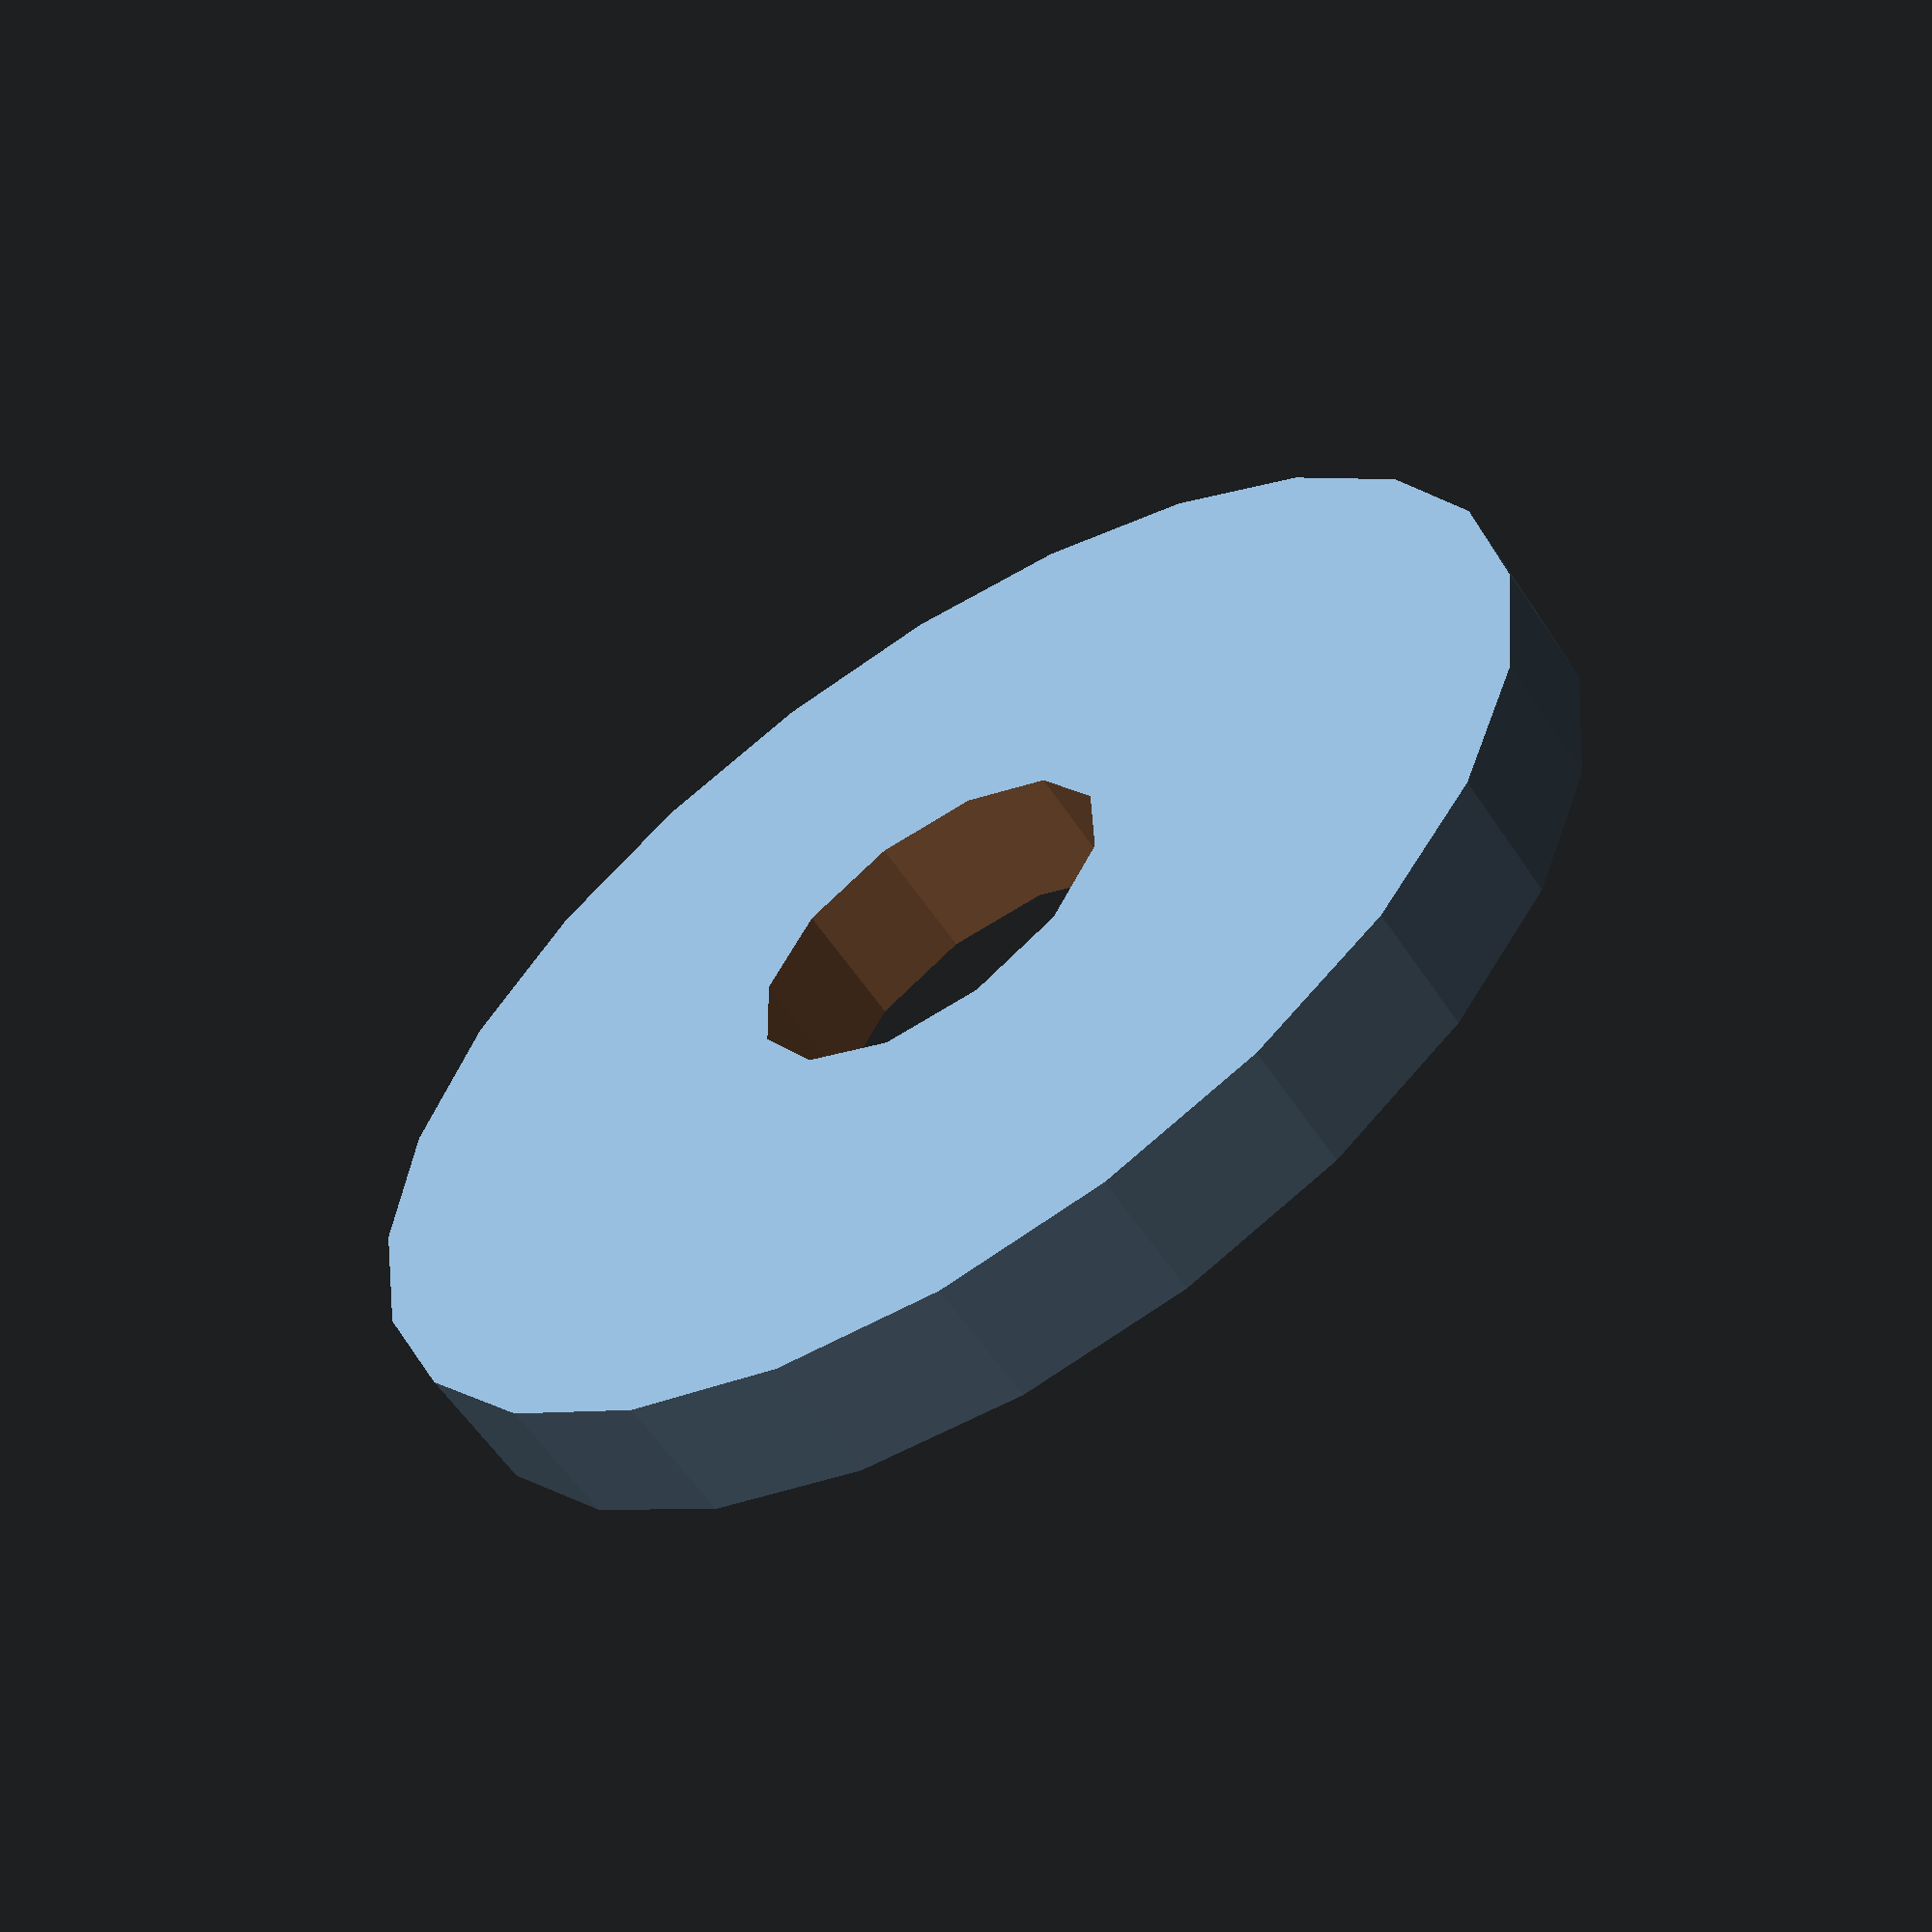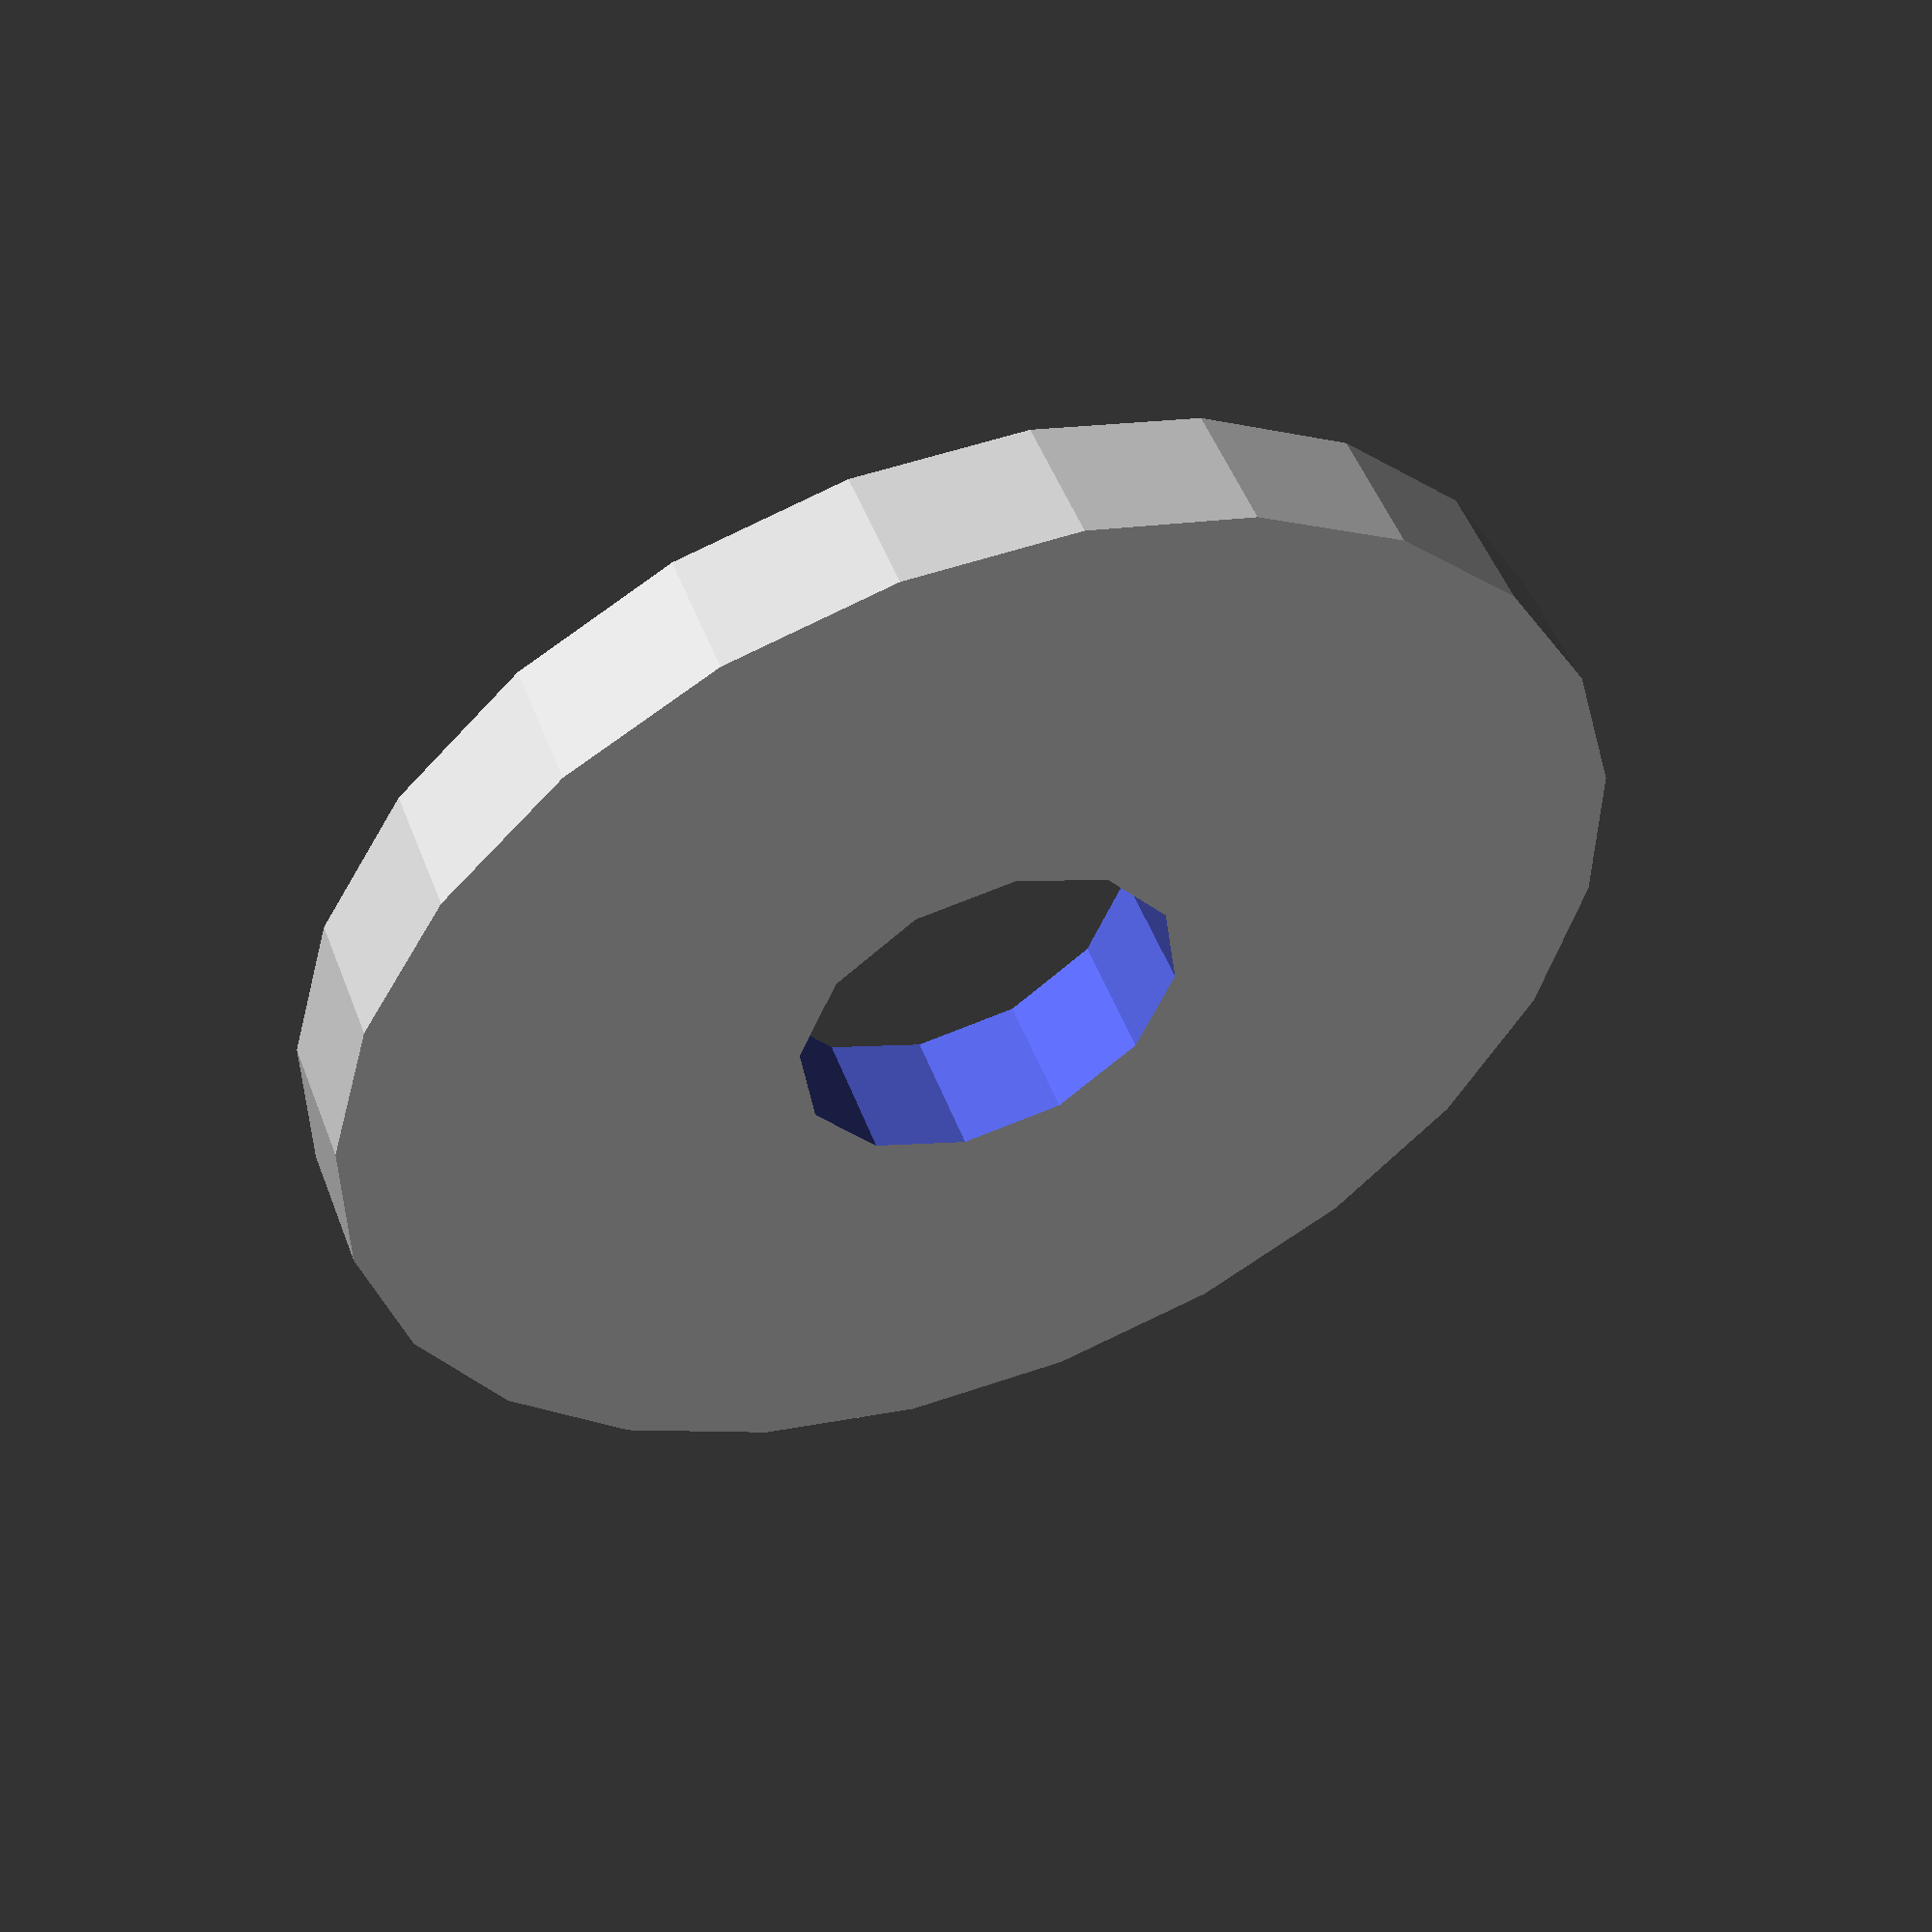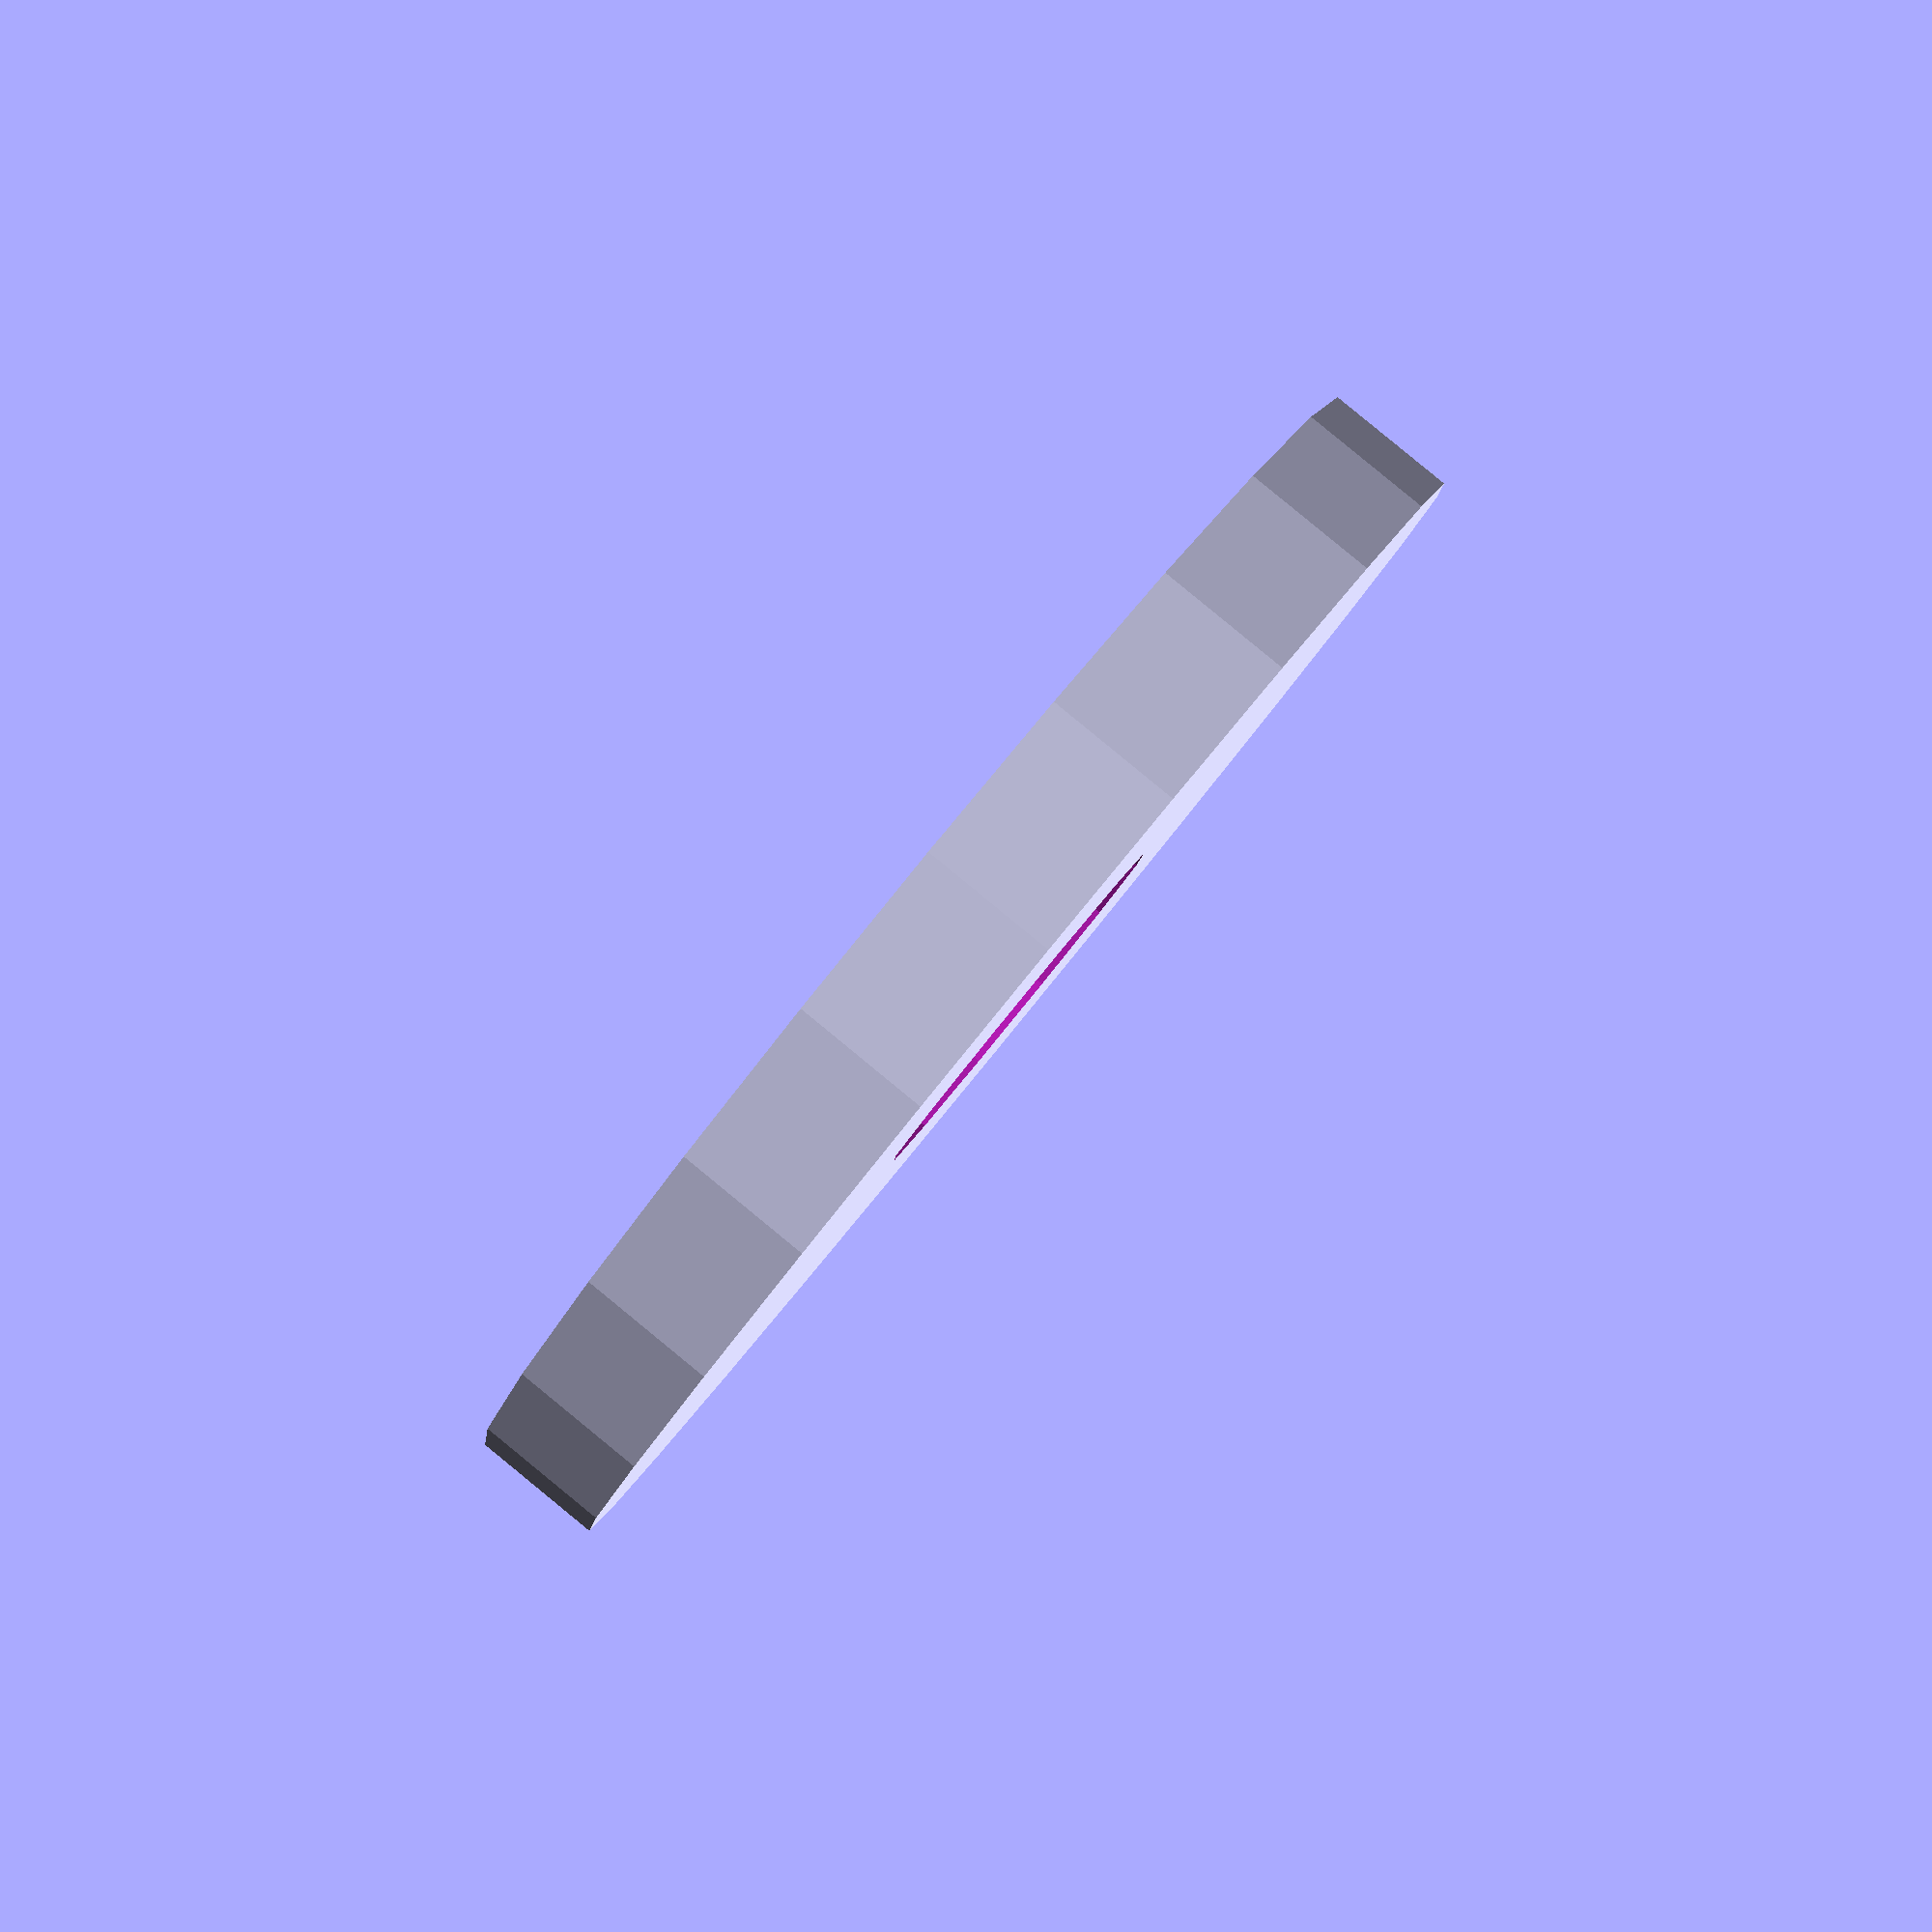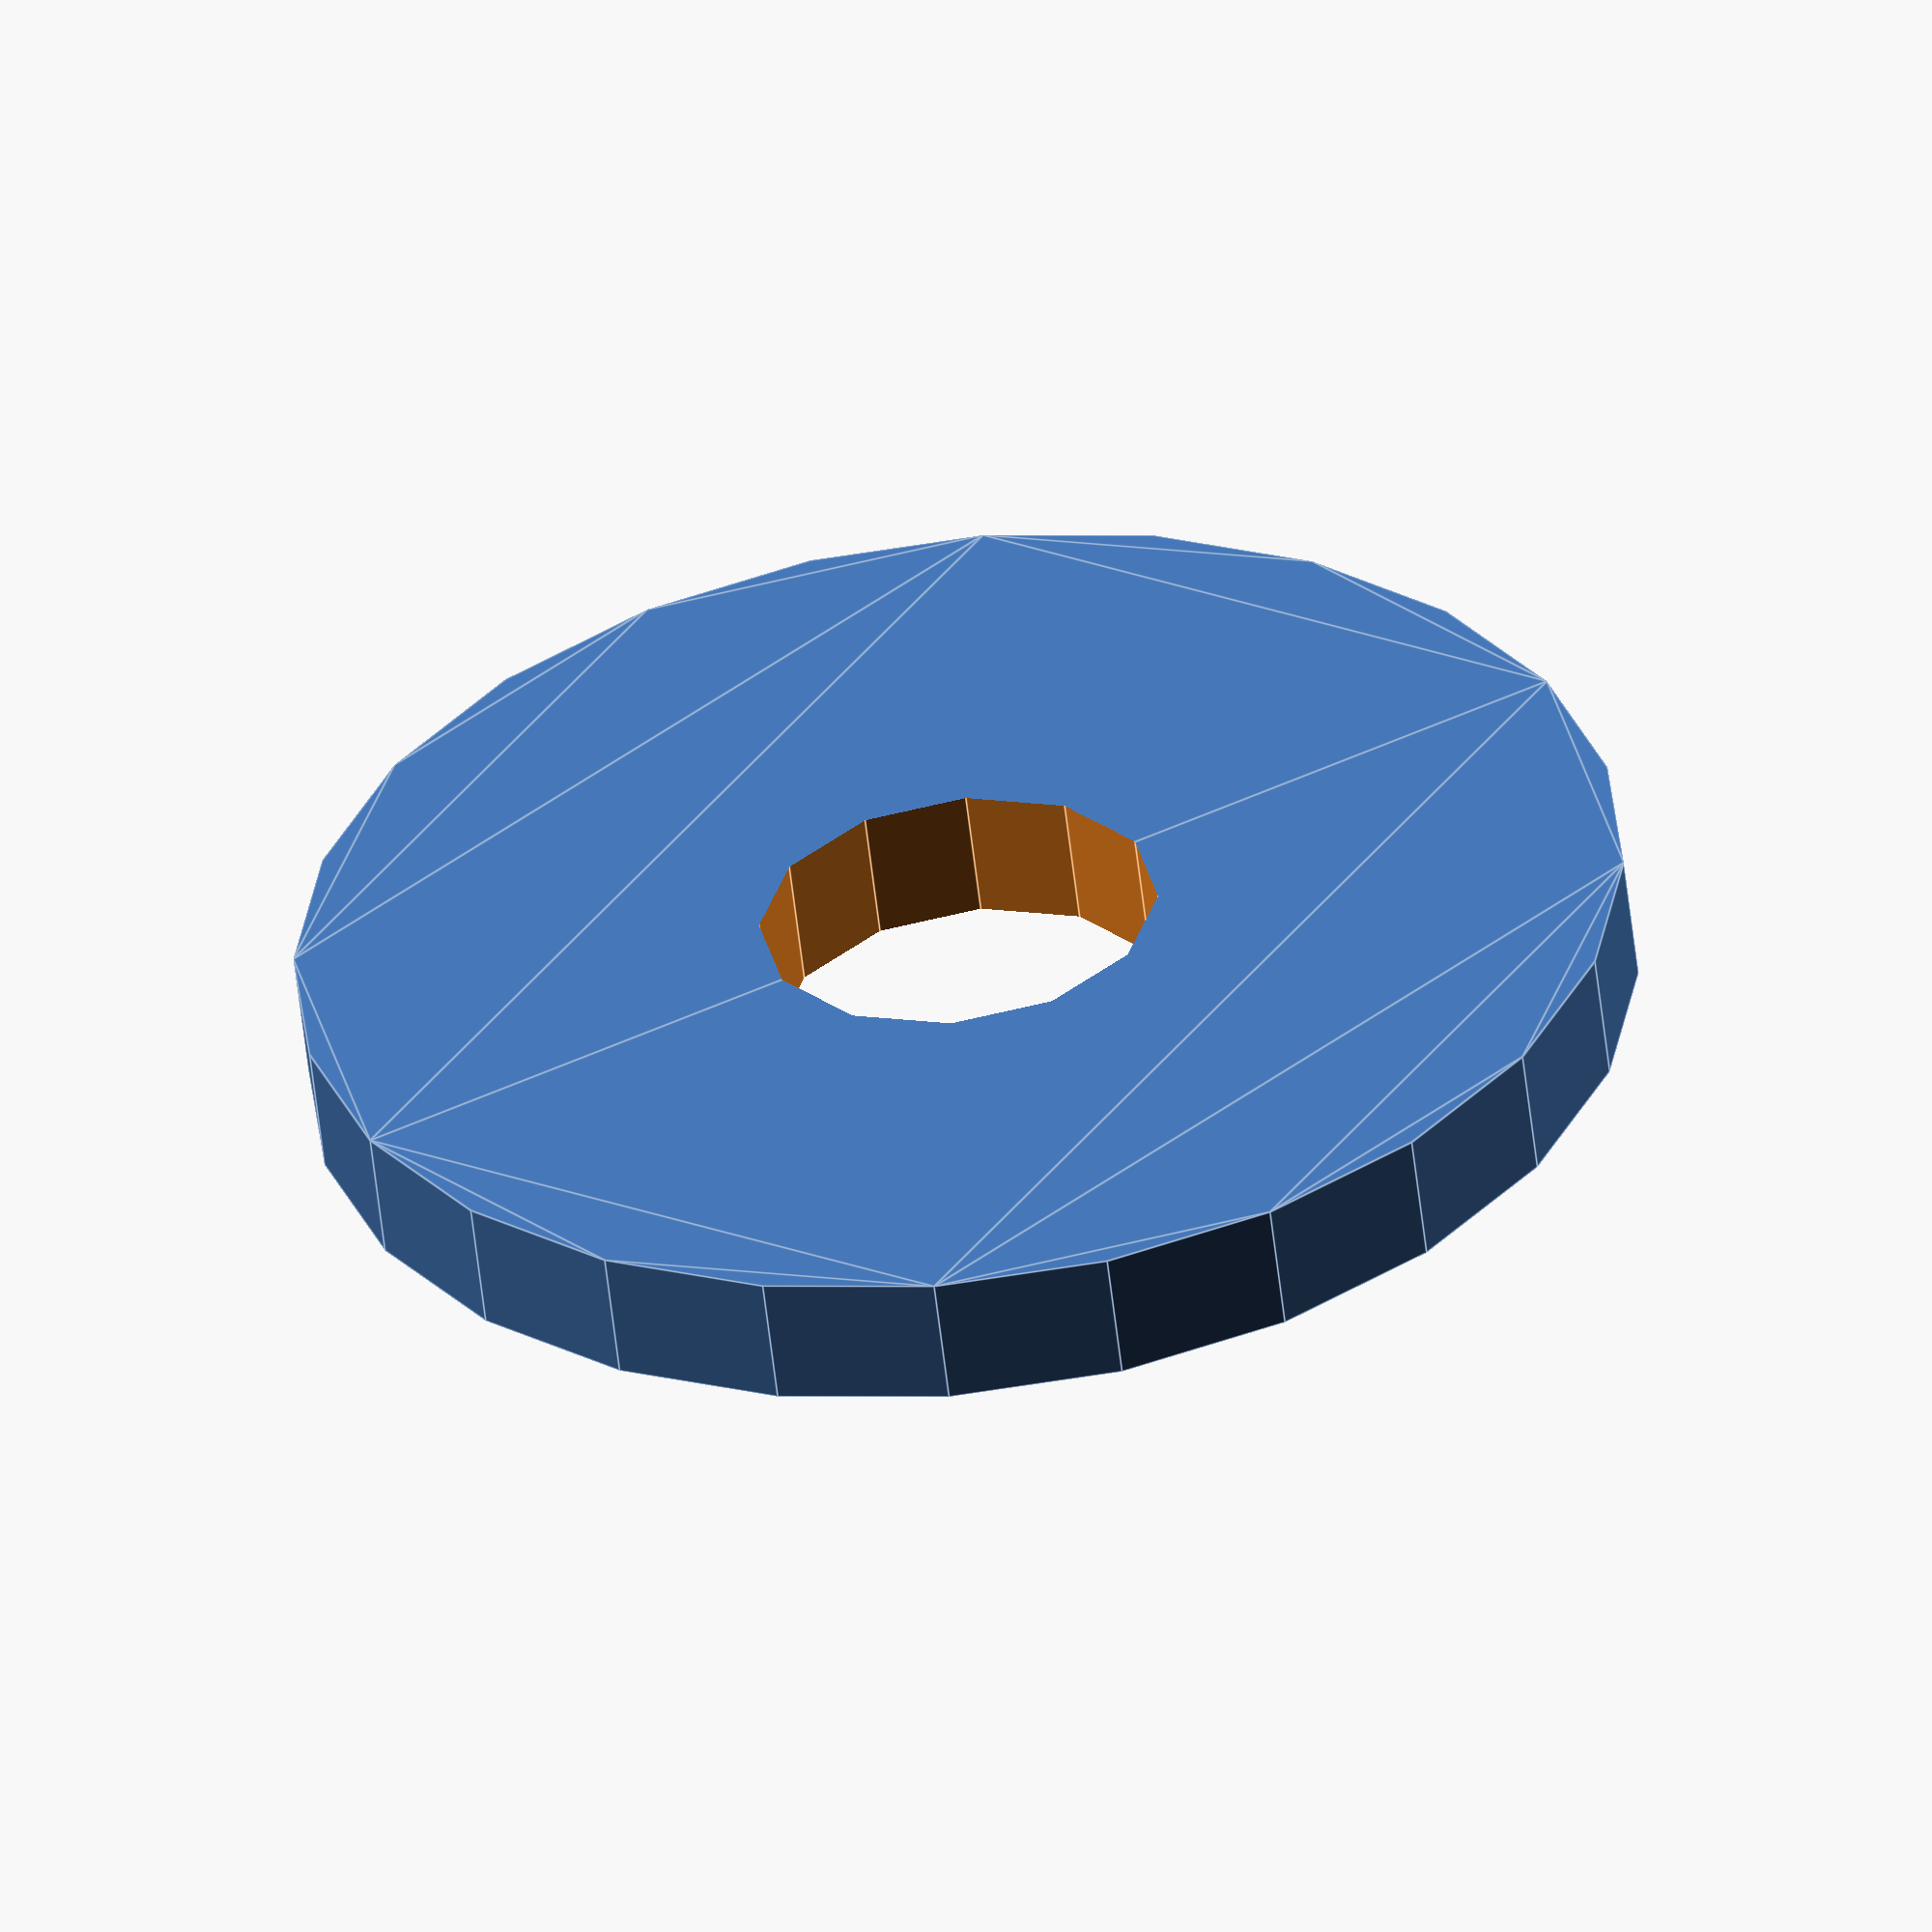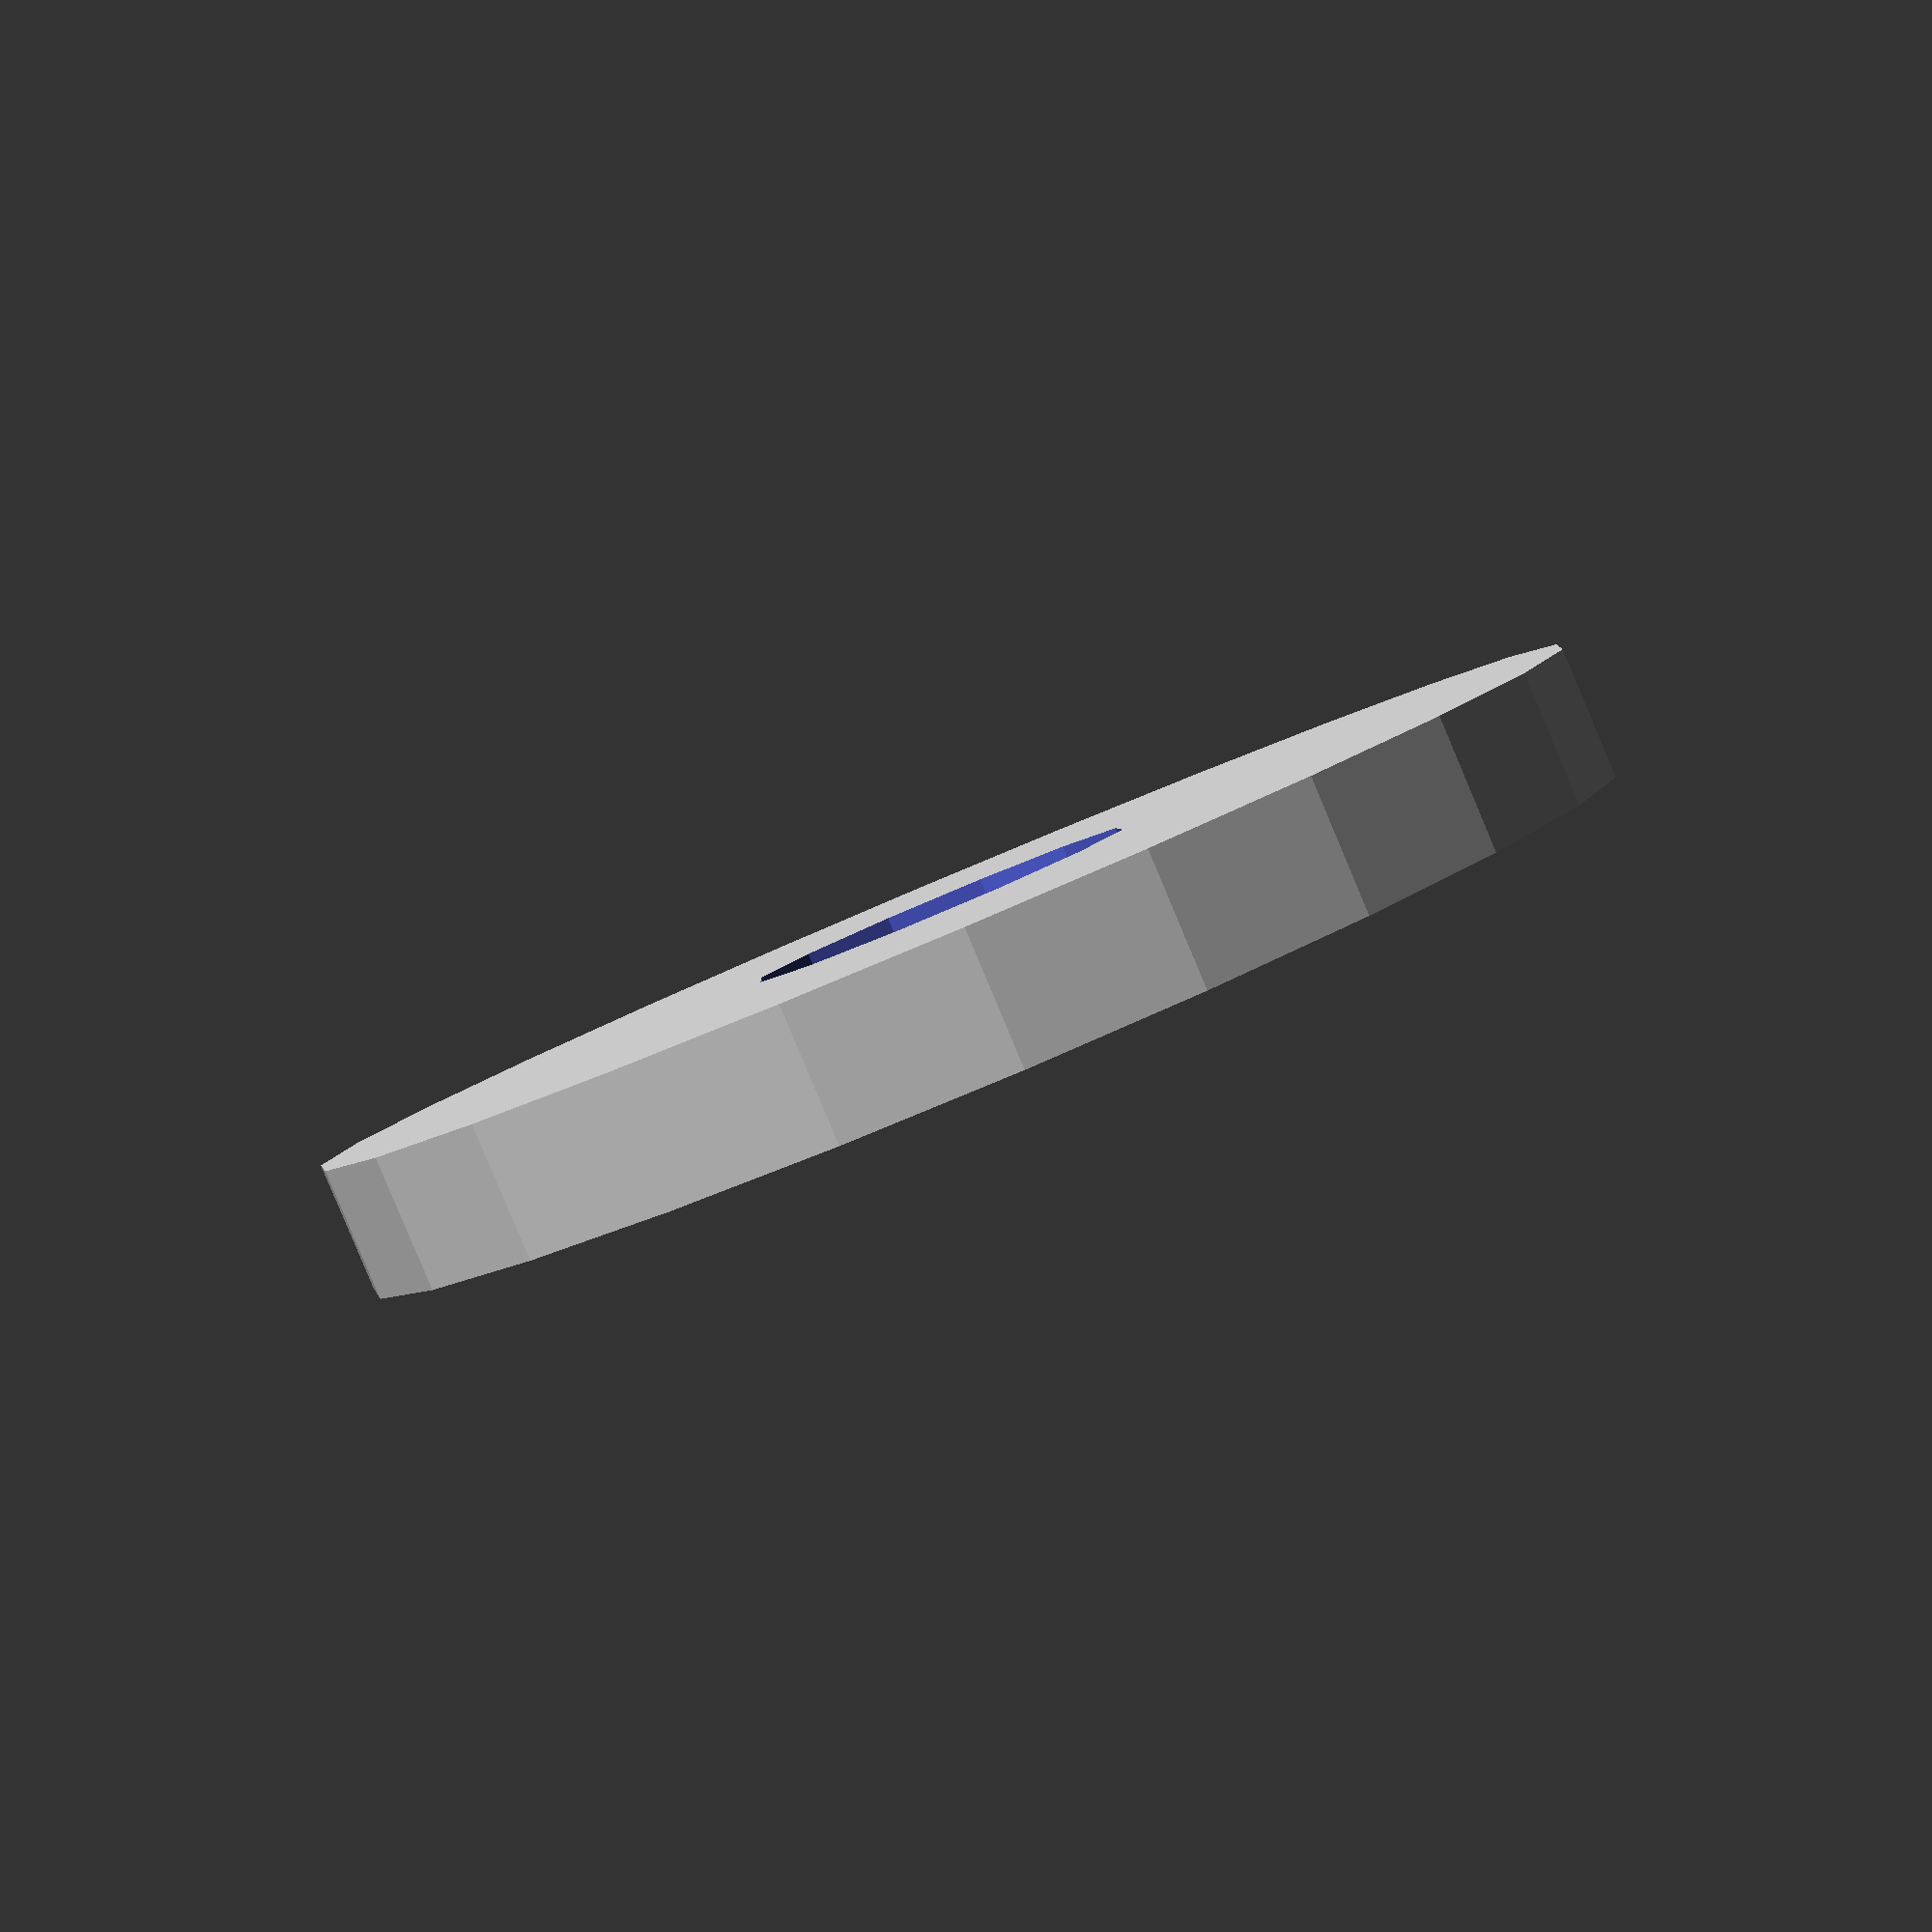
<openscad>
// Printable Peristaltic Pump

 render_part="bearing_623_2D";
// render_part="bearing_623";

module bearing_606(
  id=6.0
  , od=17.0
  , thickness=6.0
  ) {
  difference() {
    cylinder(r=od/2,h=thickness,center=false);
    translate([0,0,-0.1])
      cylinder(r=id/2,h=thickness+0.2,center=false);
  }
}

module bearing_623_2D(
  id=3.0
  , od=10.0
  ) {
  $fs=0.1;
  difference() {
    circle($fa=15, r=od/2,center=false);
    circle($fa=30, r=id/2,center=false);
  }
}

module bearing_623(
  id=3.0
  , od=10.0
  , thickness=4.0
  ) {
  linear_extrude(height=thickness, center=false,convexity=10) 
    bearing_623_2D(id=id, od=od);
}

module marble_ball(
  diam=25.4*3/8 // 9.525mm
  ) {
  sphere(r=diam/2,center=true);
}

module tygon_B_44_3(
	od=25.4*3/16
	, id=25.4*1/16
	, wall_thickness=25.4*1/16
	, min_bend_radius=25.4*1/8
	) {
  difference() {
    circle(r=od/2);
    circle(r=id/2);
  }
}

module pump_wheel(
	wheel_d=17.0+10.0+3.0
	, wheel_rim_h=12.0
	, wheel_rim_w=6.0
	, ball_inset=1.0
	, ball_d=25.4*3/8
	, ball_n=3
	, tube_od=25.4*3/16
	, tube_id=25.4*1/16
	, motor_bracket_h=2.0
	, bolt_head_h=3.0 // standard M3 head height
	, bolt_head_w=5.5 // standard M3 head width
	, bolt_w=3.0 // standard M3 bolt width
	, motor_axle_w=6.0 // 
	, motor_axle_set_screw_depth=3.0
	) {
  union() {
    difference() {
      cylinder(r=wheel_d/2,h=wheel_rim_h,center=false);
      translate([0,0,-0.1]) cylinder(r=wheel_d/2-wheel_rim_w,h=wheel_rim_h+0.2,center=false);
    }
    difference() {
      cylinder(r=motor_axle_w/2+bolt_head_h+motor_axle_set_screw_depth,h=wheel_rim_h,center=false);
      translate([0,0,-0.1]) cylinder(r=motor_axle_w/2,h=wheel_rim_h+0.2,center=false);
    }
  }

}

module motor_bracket(
	wheel_d=17.0+10.0+3.0
	, ball_inset=1.0
	, ball_d=25.4*3/8
	, tube_od=25.4*3/16
	, tube_id=25.4*1/16
	, motor_bracket_h=2.0
	, bolt_head_h=3.0 // standard M3 head height
	, bolt_head_w=5.5 // standard M3 head width
	, w=3.0 // standard M3 bolt width
	, motor_axle_w=6.0 // 
	) {

}

if(render_part=="bearing_623_2D") {
  echo("Rendering bearing_623_2D...");
  bearing_623_2D();
}

if(render_part=="bearing_623") {
  echo("Rendering bearing_623...");
  bearing_623();
}


</openscad>
<views>
elev=59.5 azim=73.6 roll=33.6 proj=p view=solid
elev=308.3 azim=232.5 roll=159.3 proj=p view=solid
elev=92.8 azim=162.4 roll=50.7 proj=p view=solid
elev=236.1 azim=327.9 roll=353.6 proj=o view=edges
elev=266.7 azim=312.7 roll=157.2 proj=p view=wireframe
</views>
